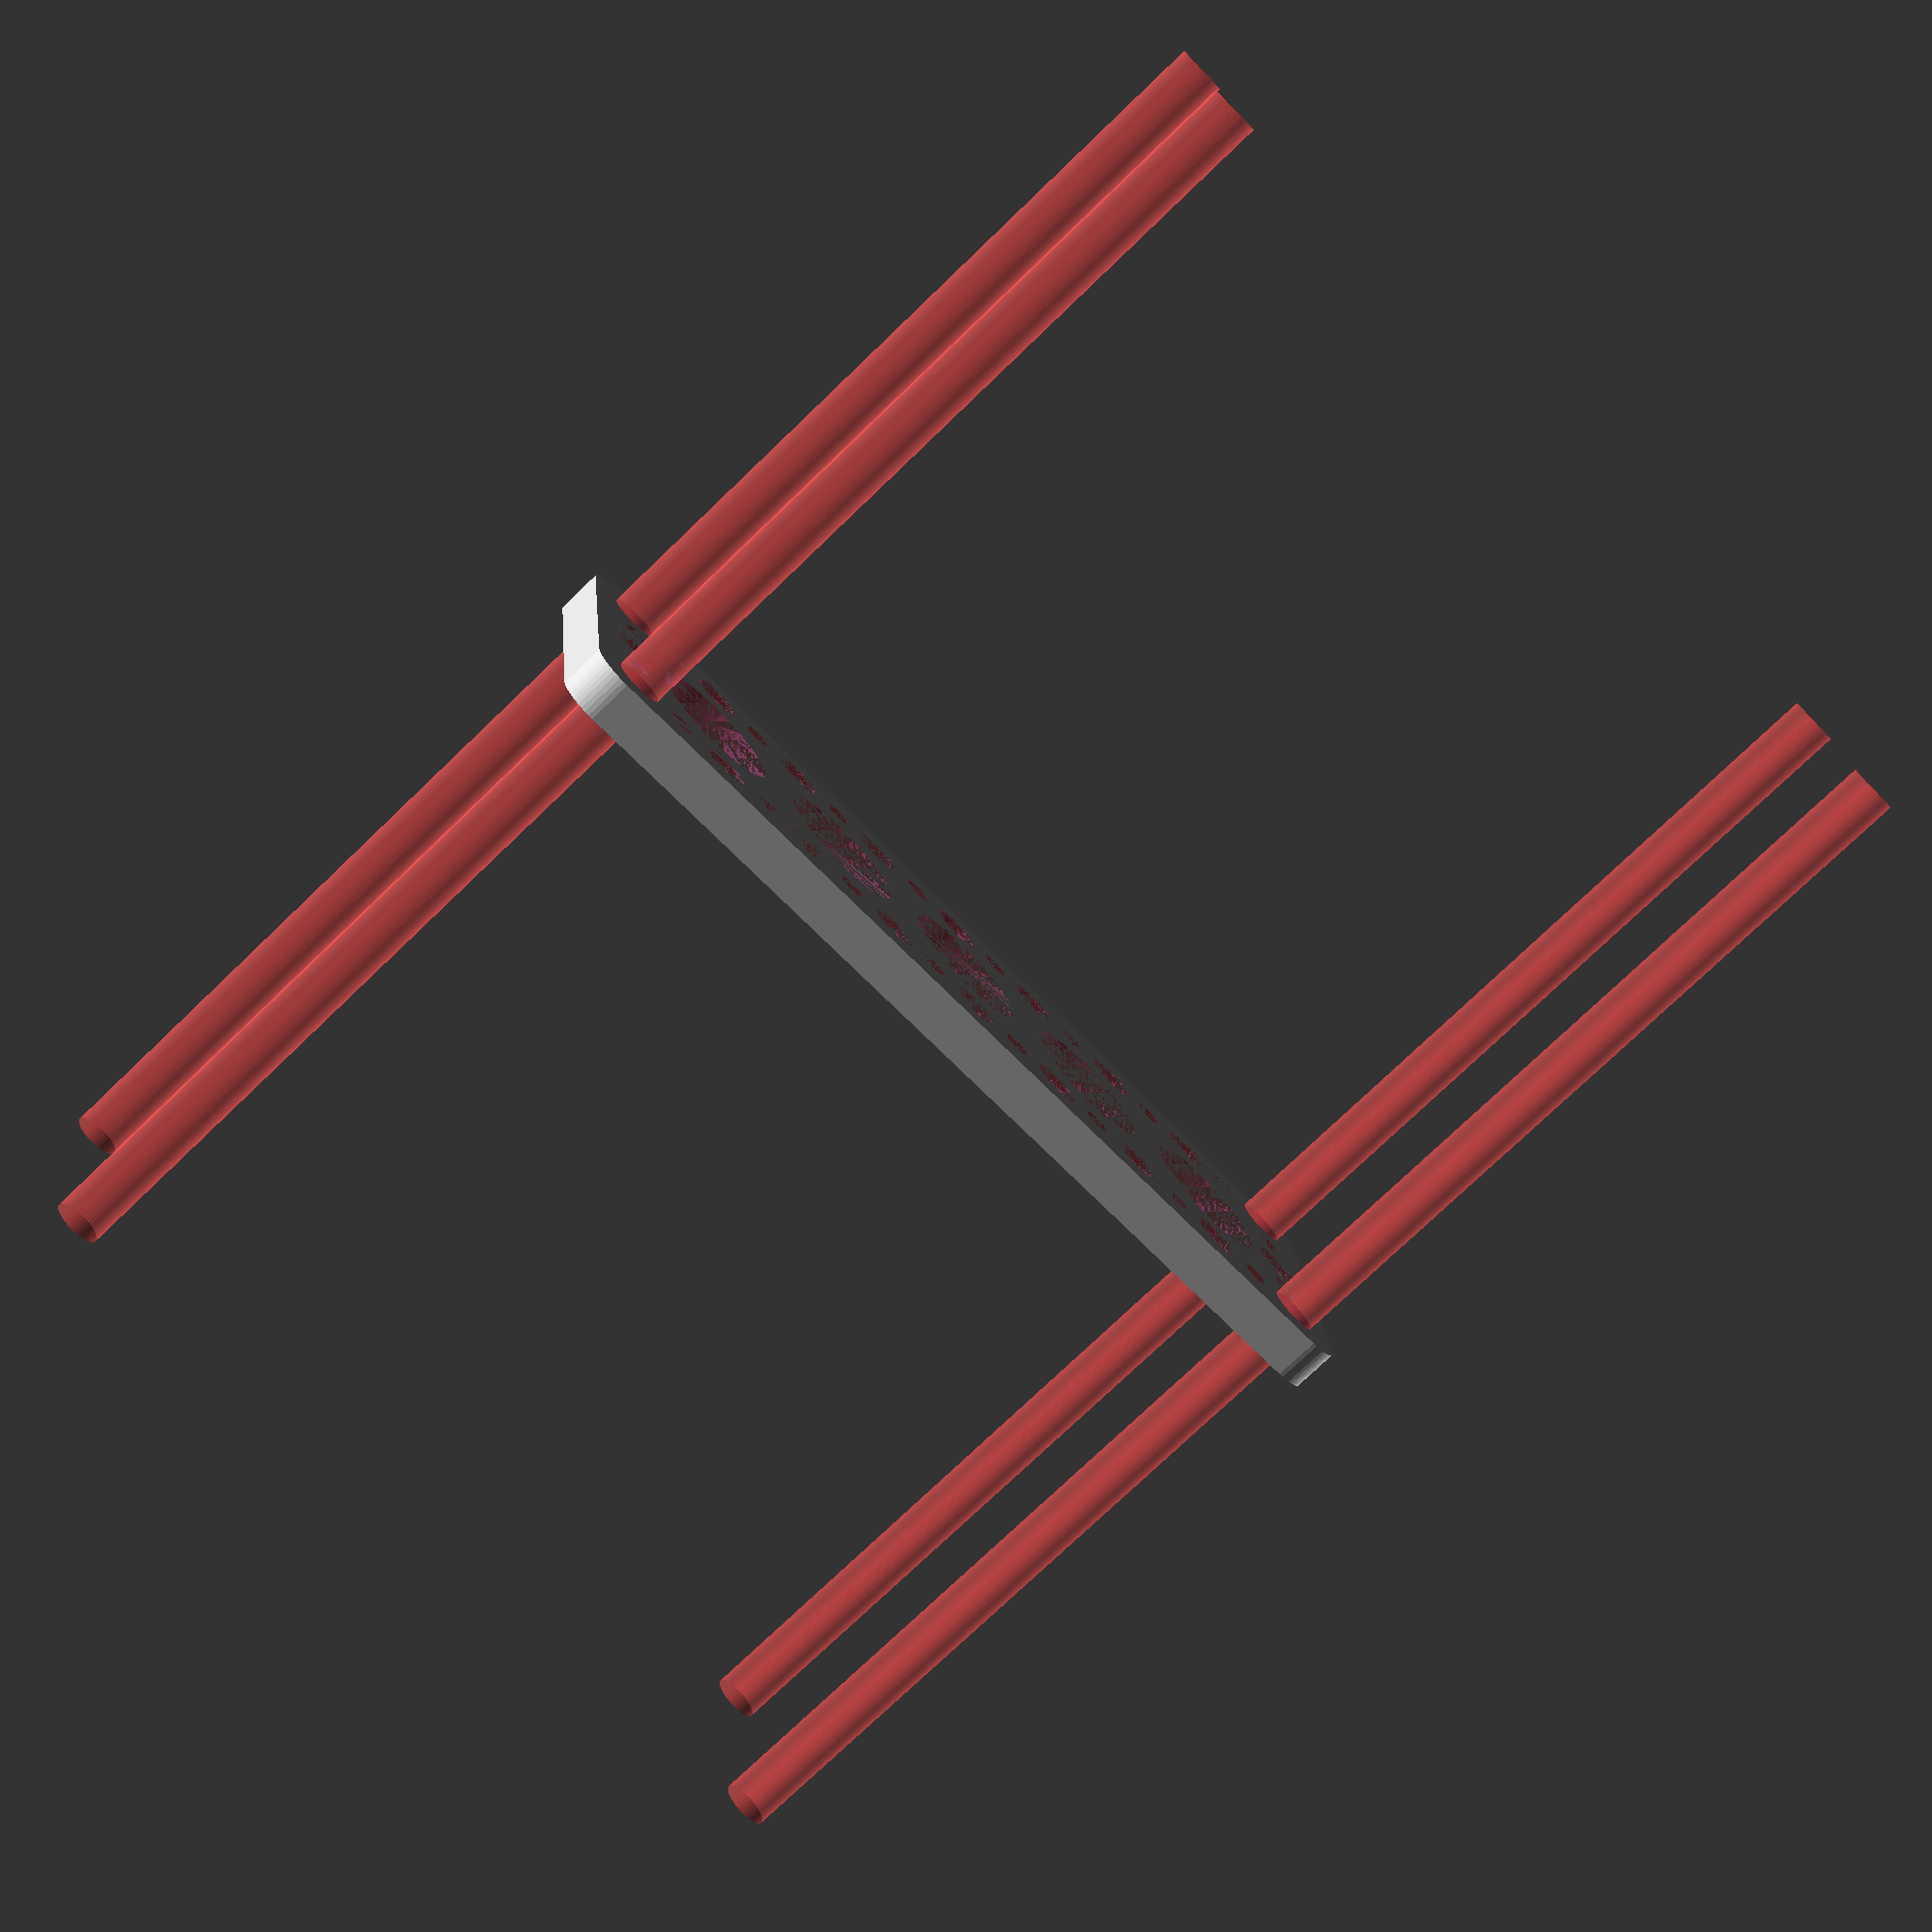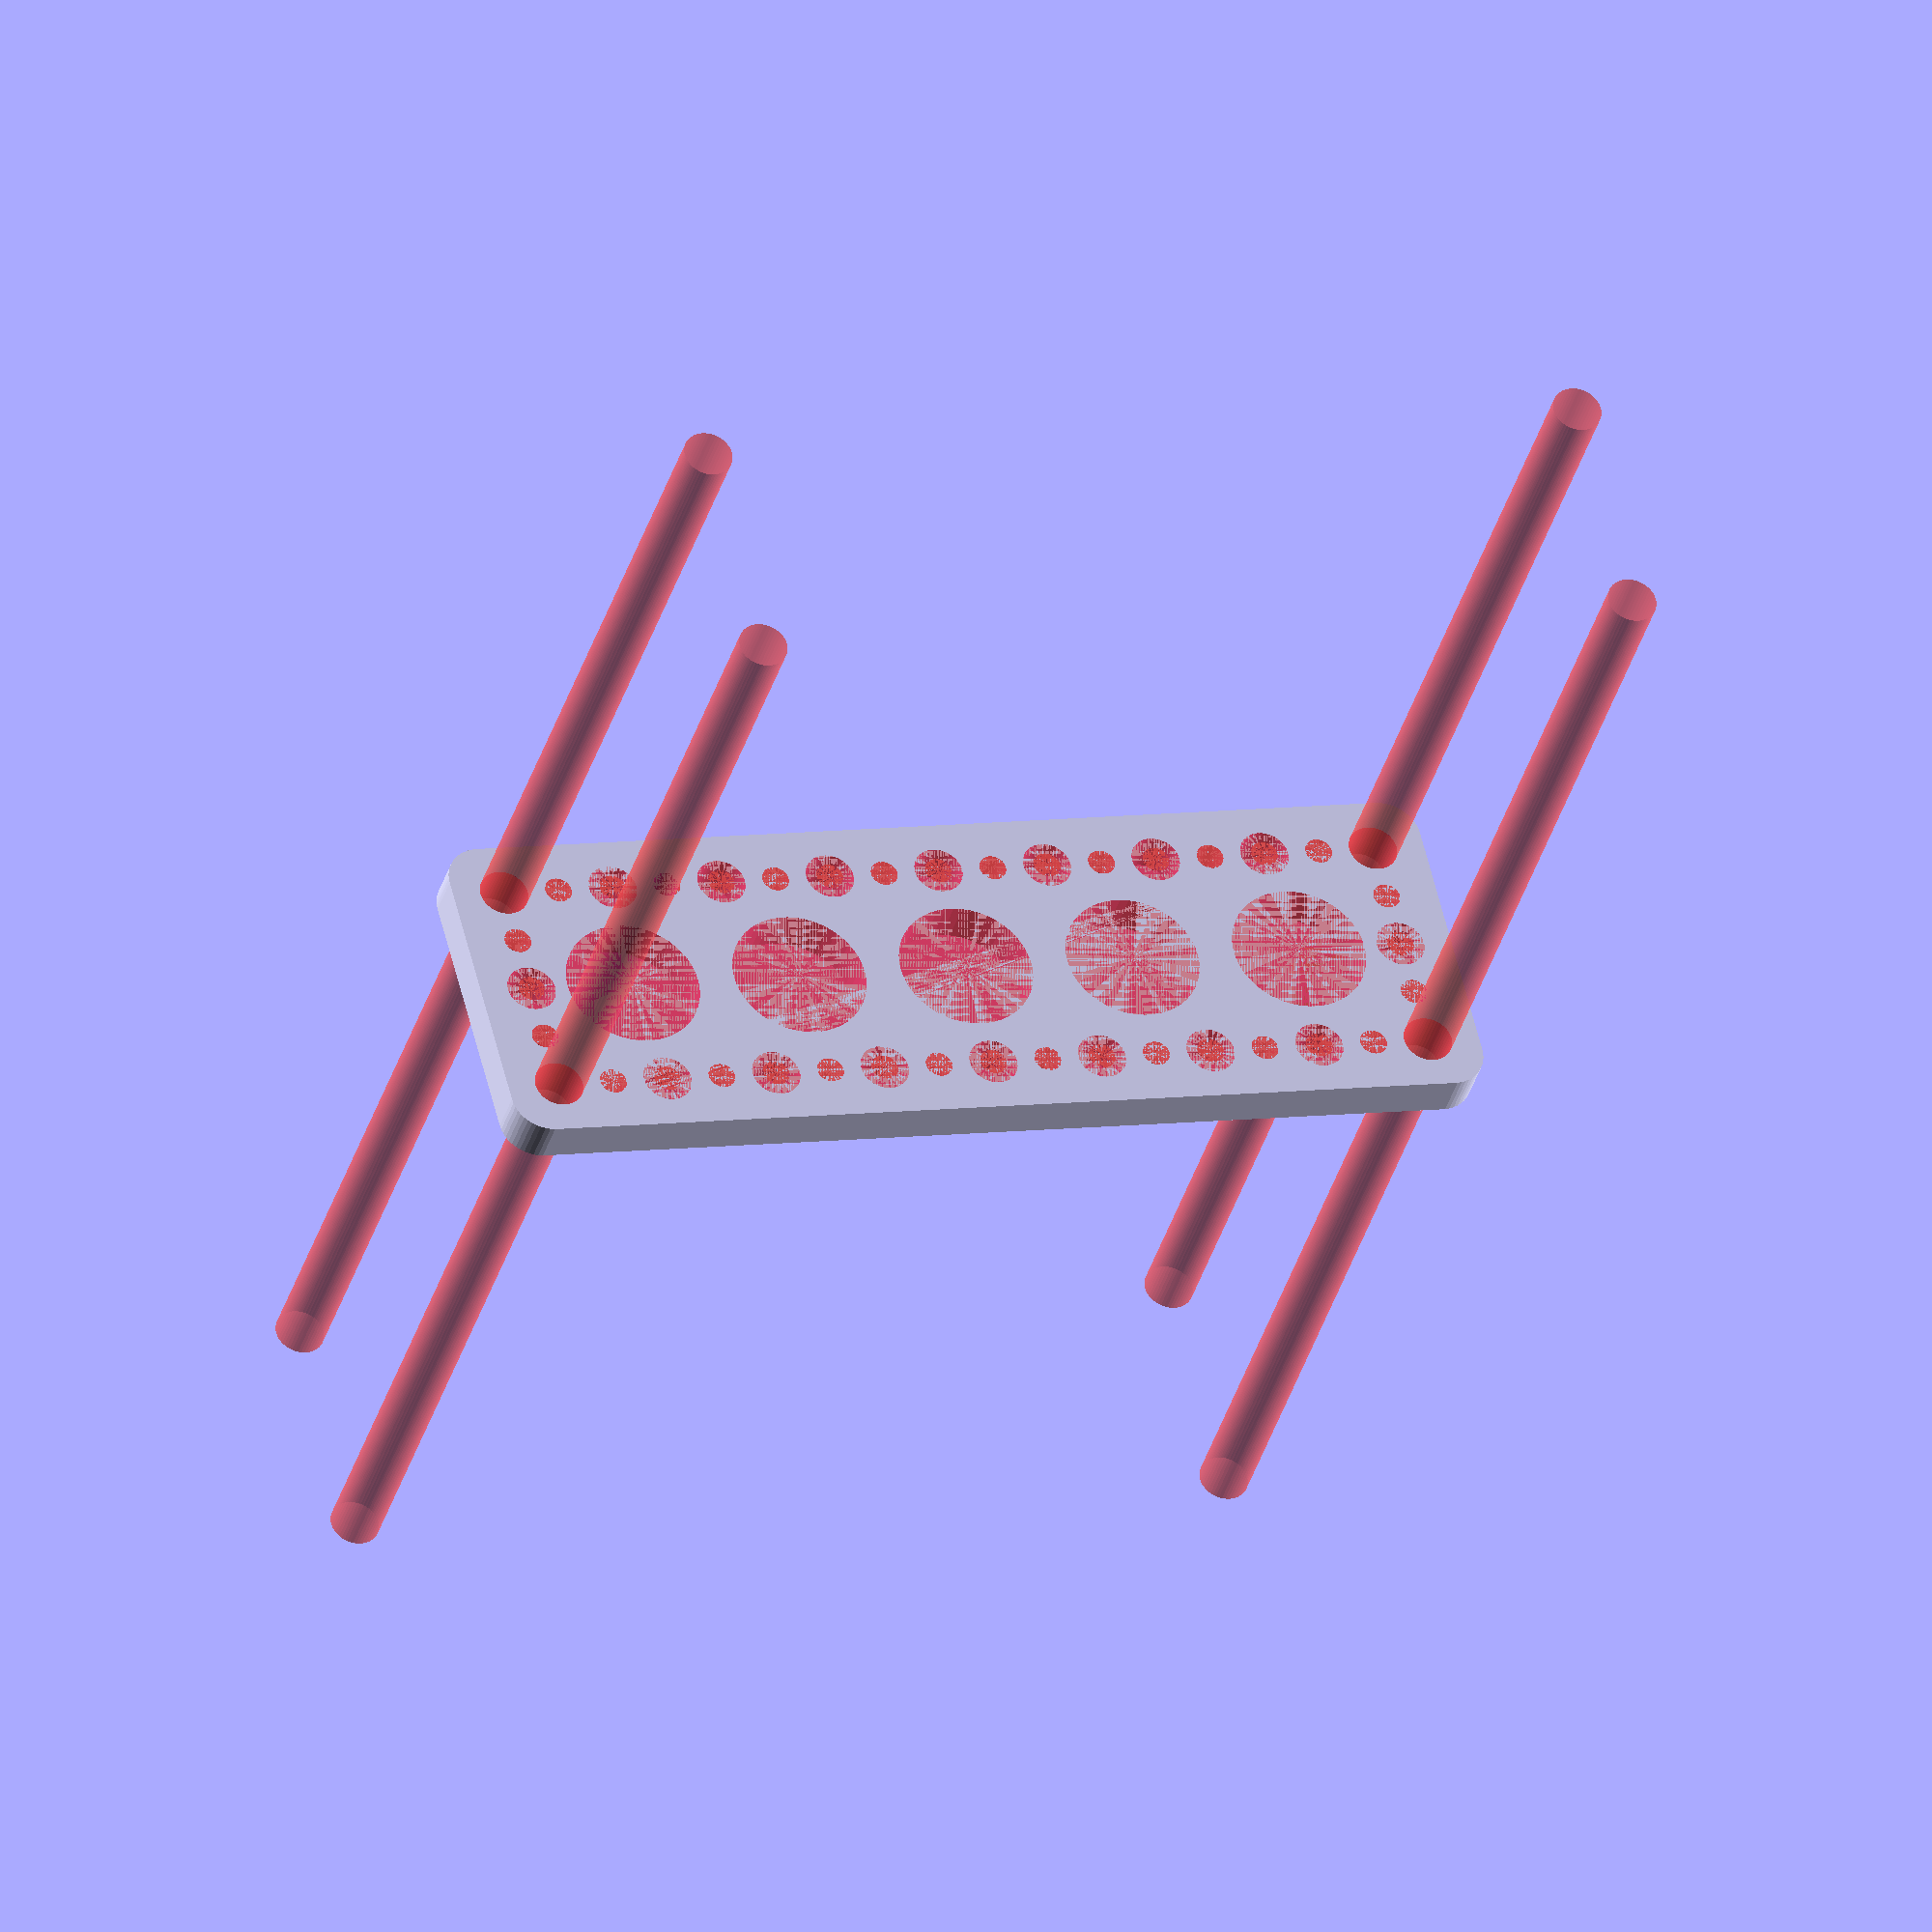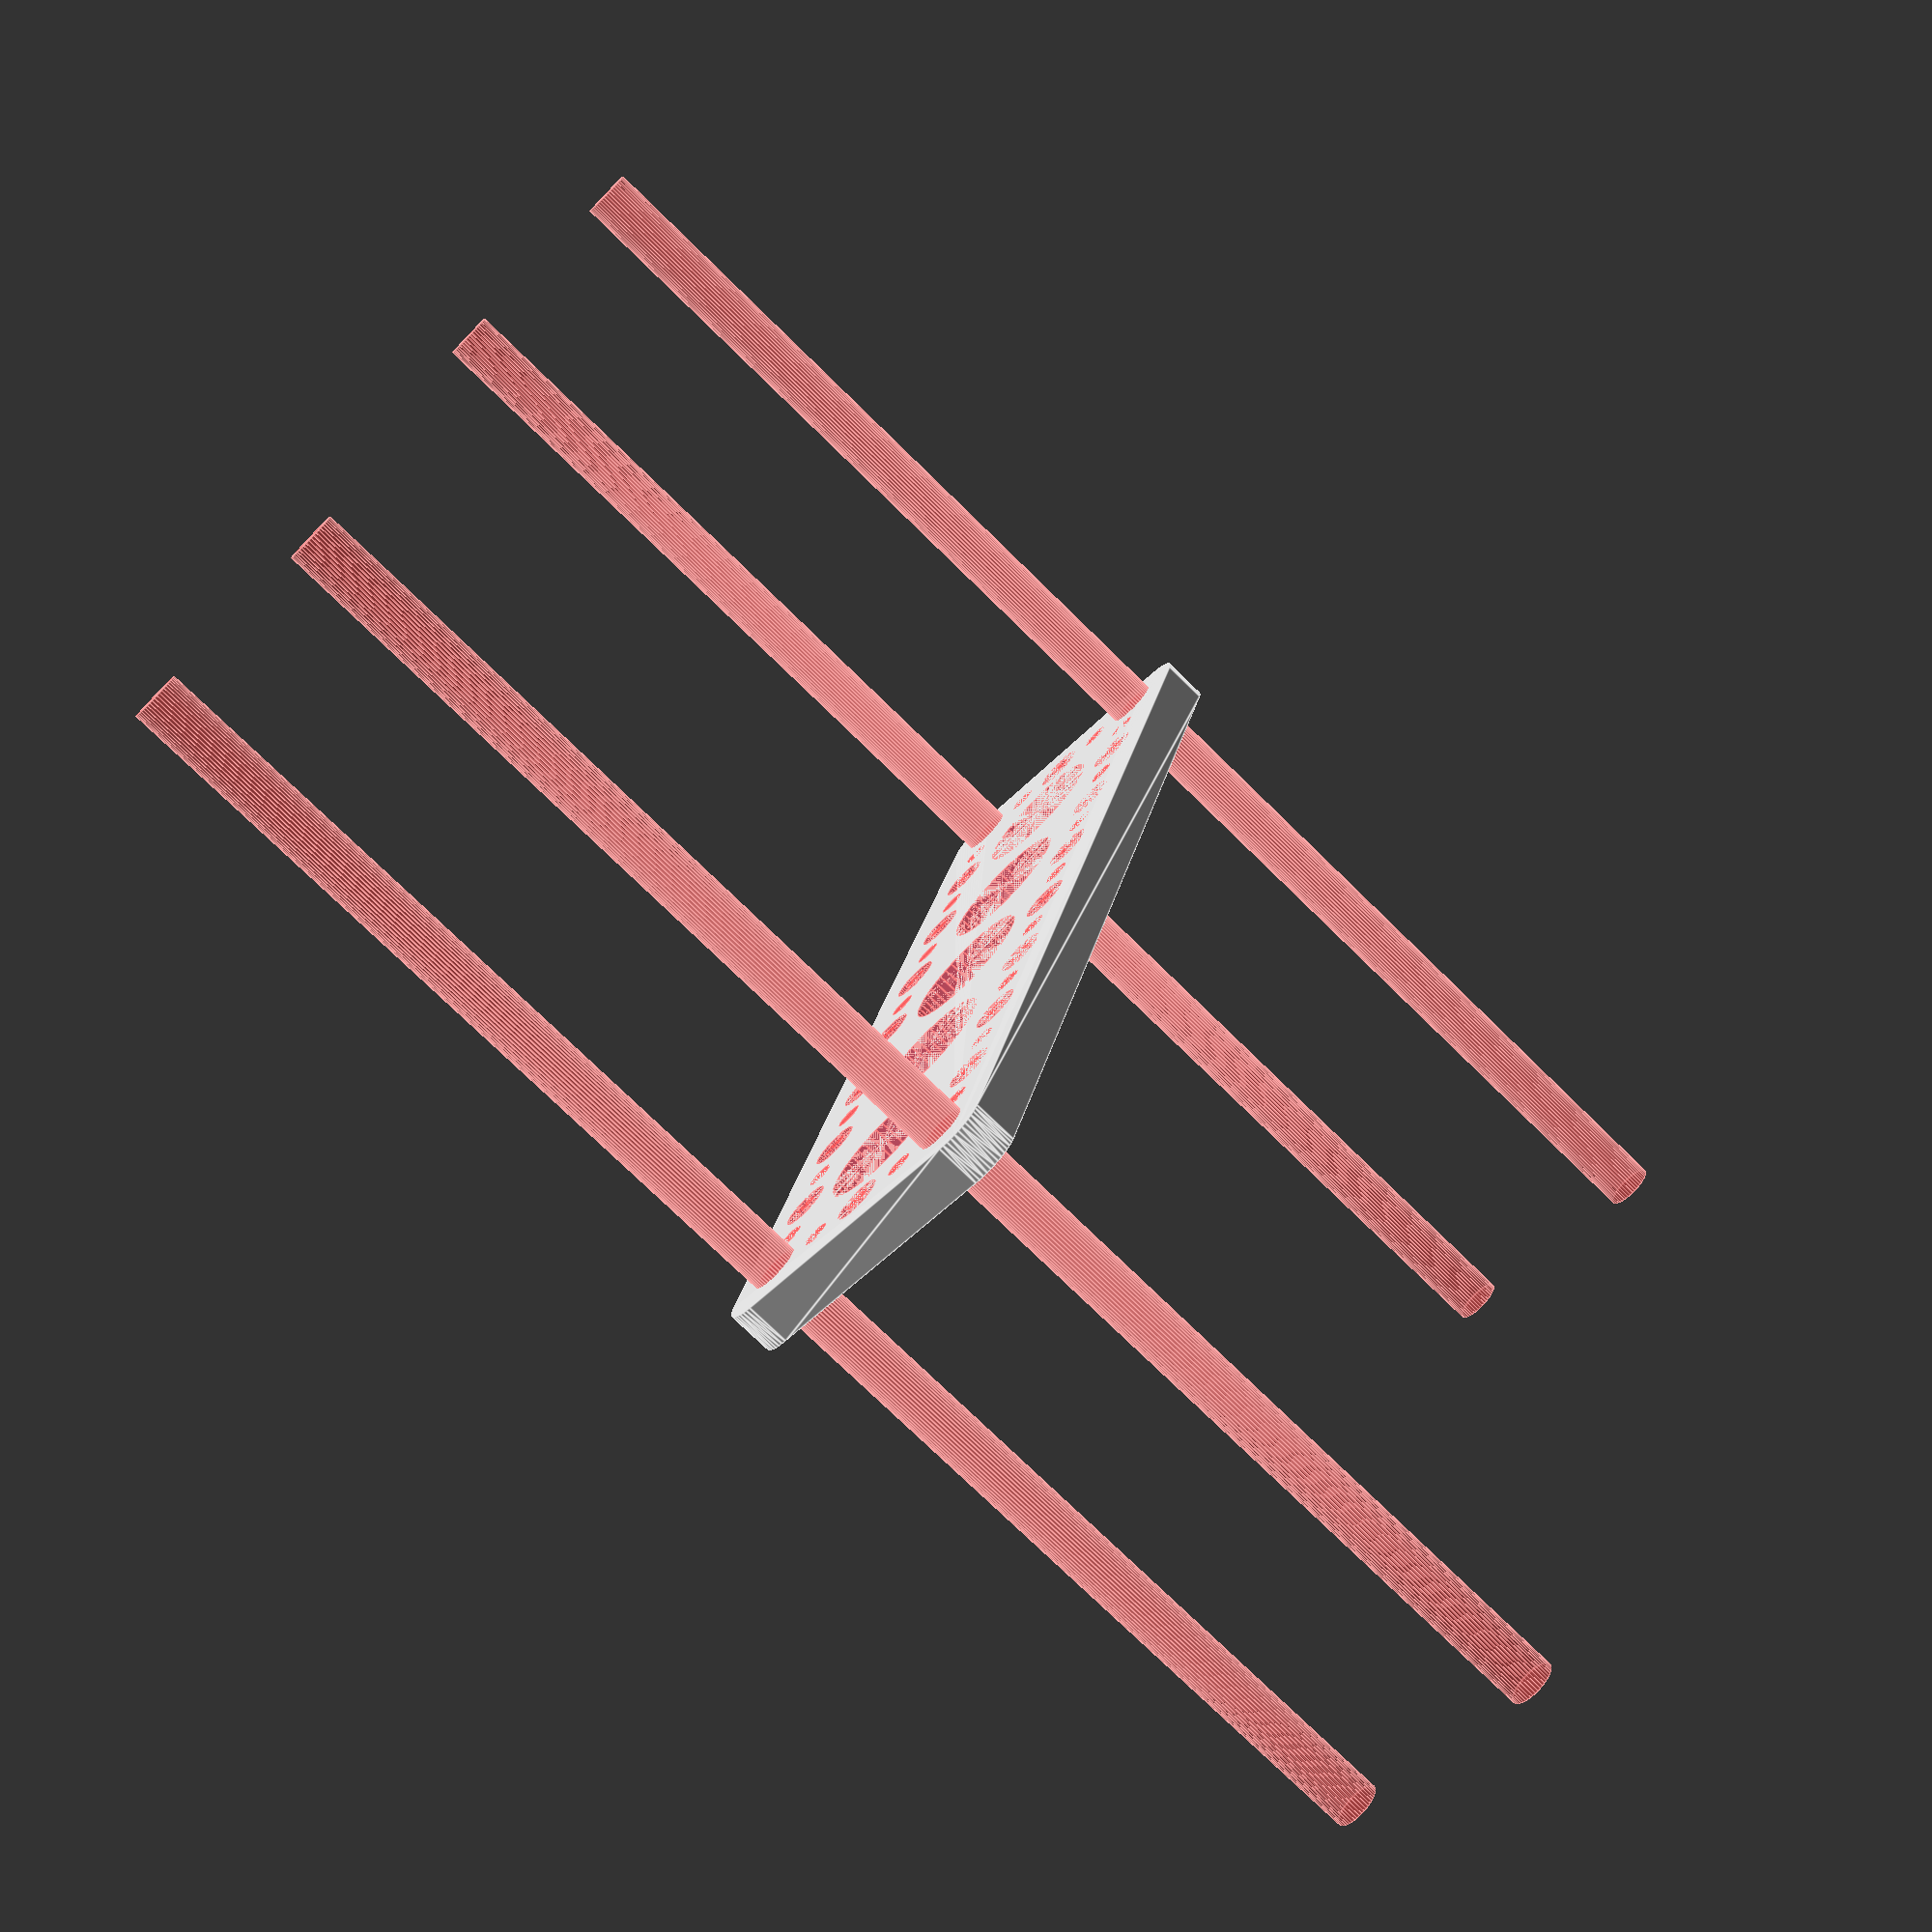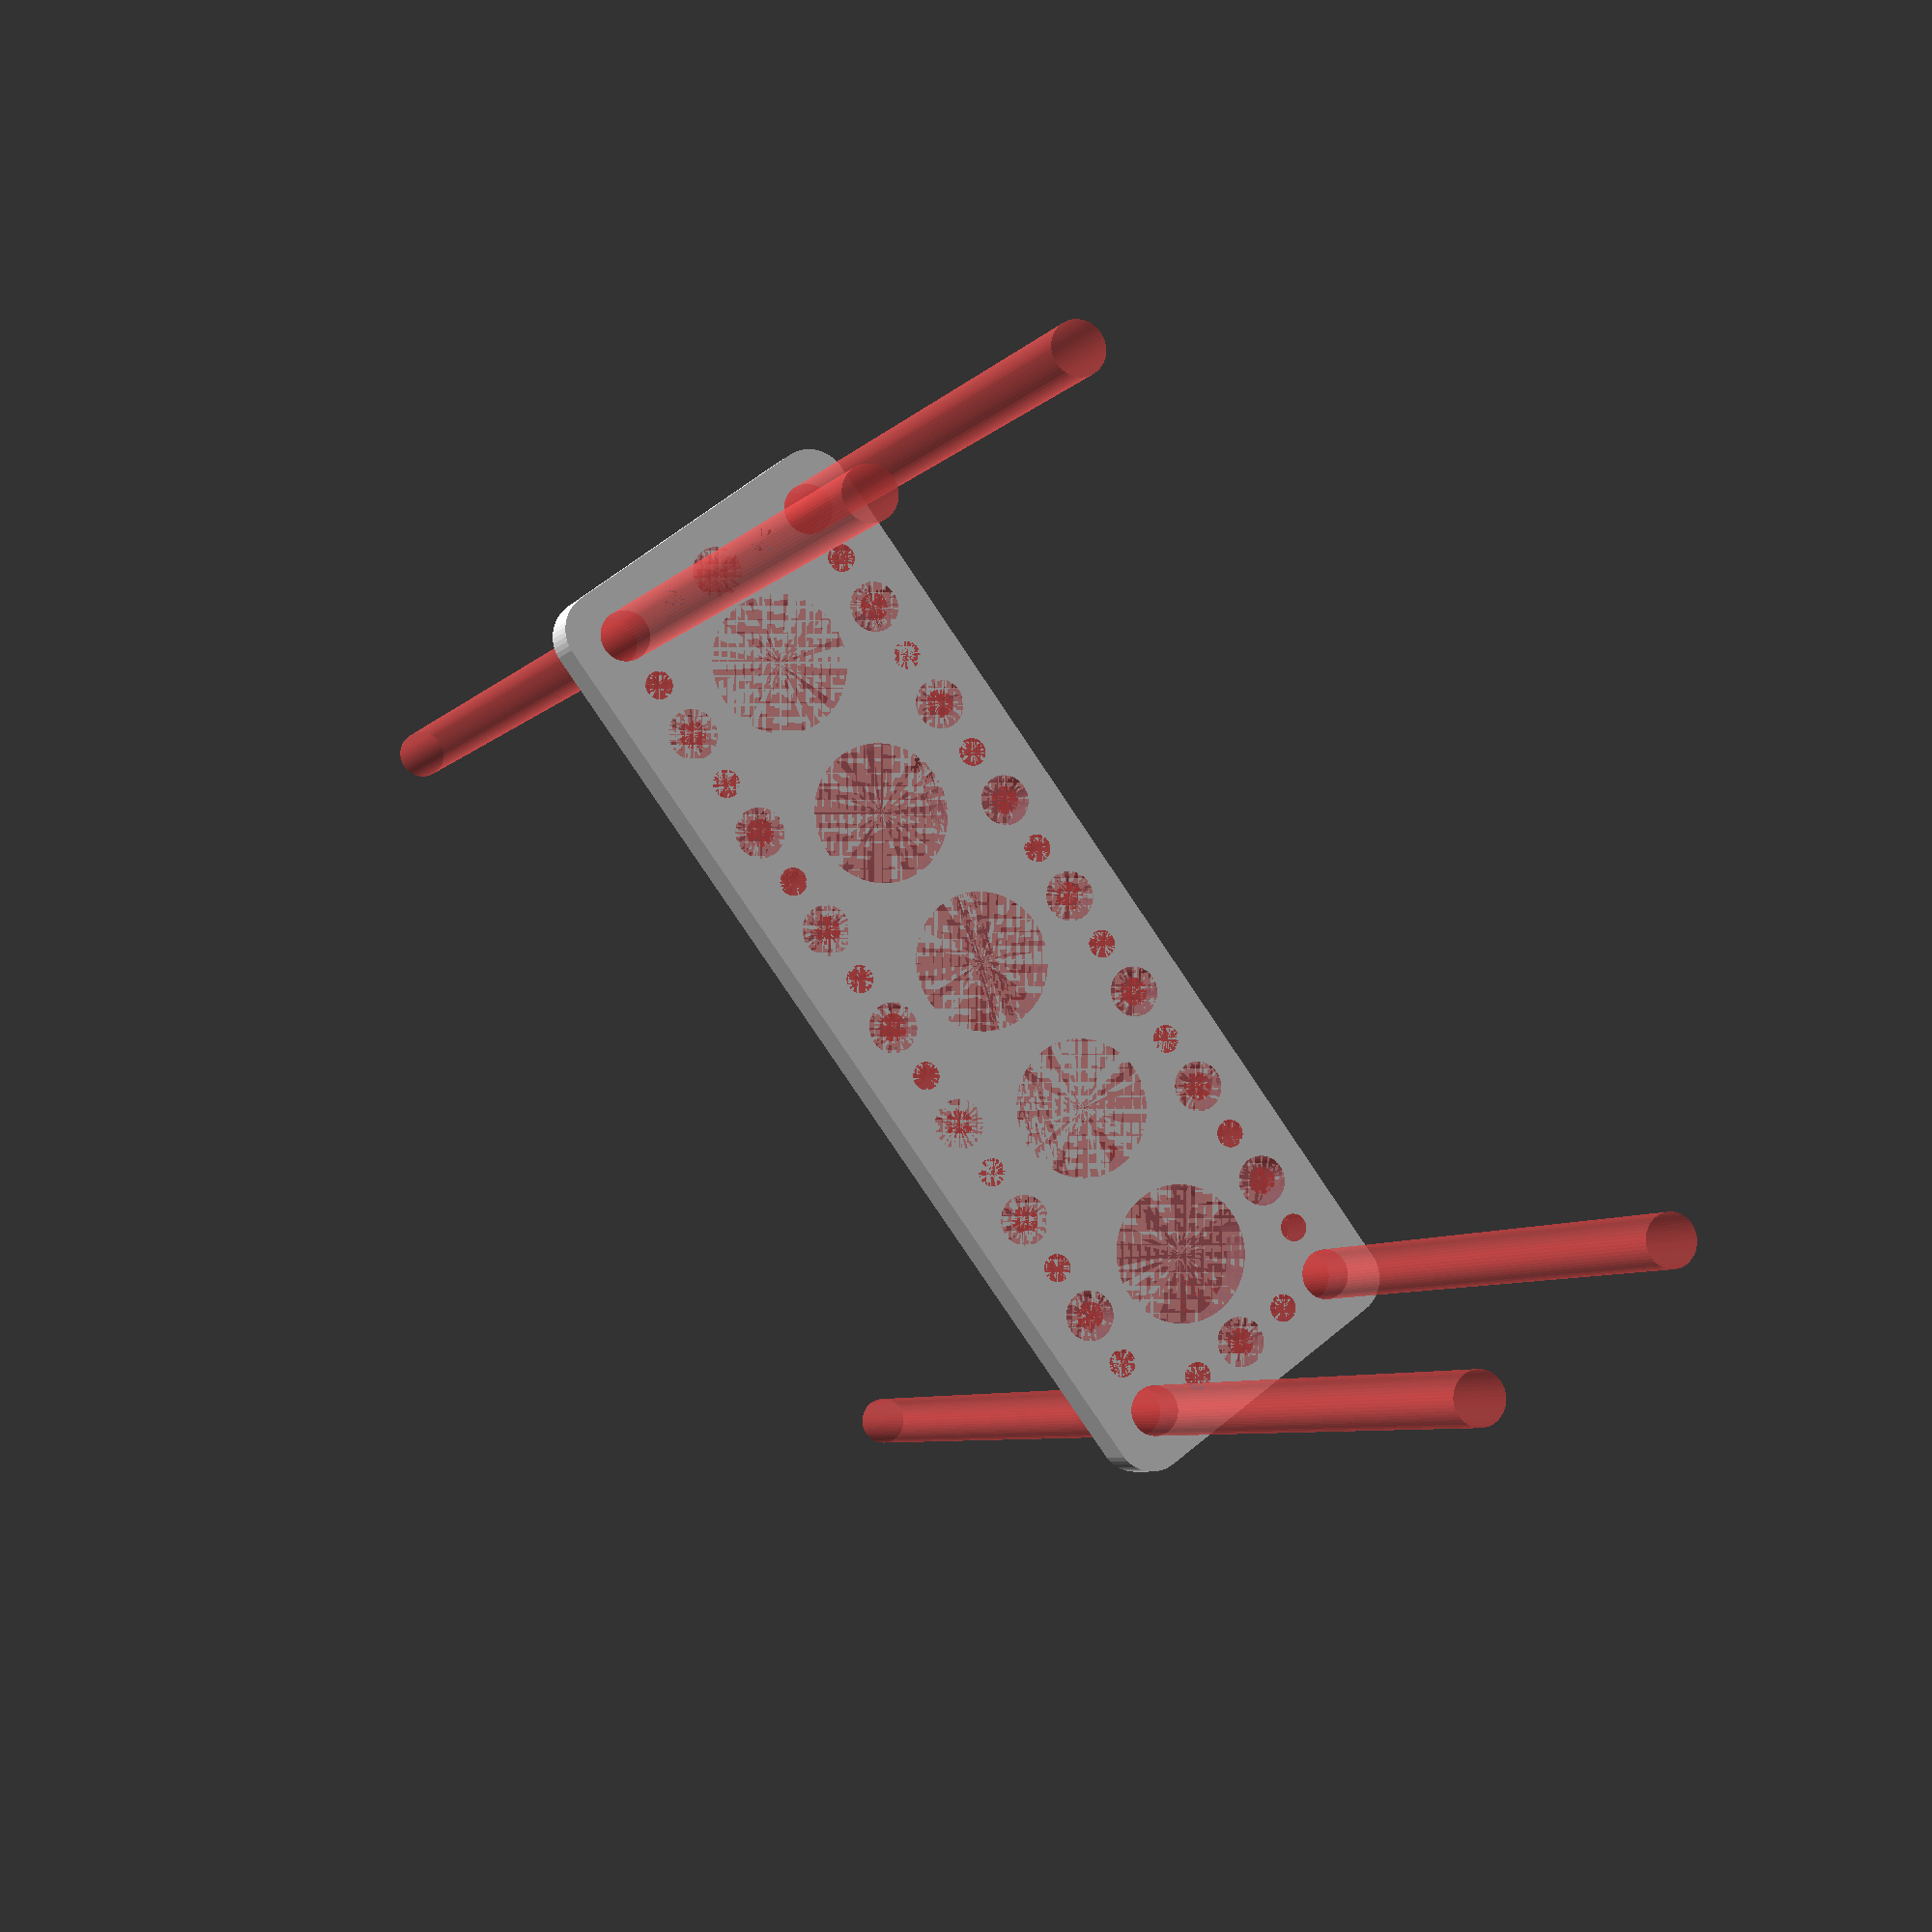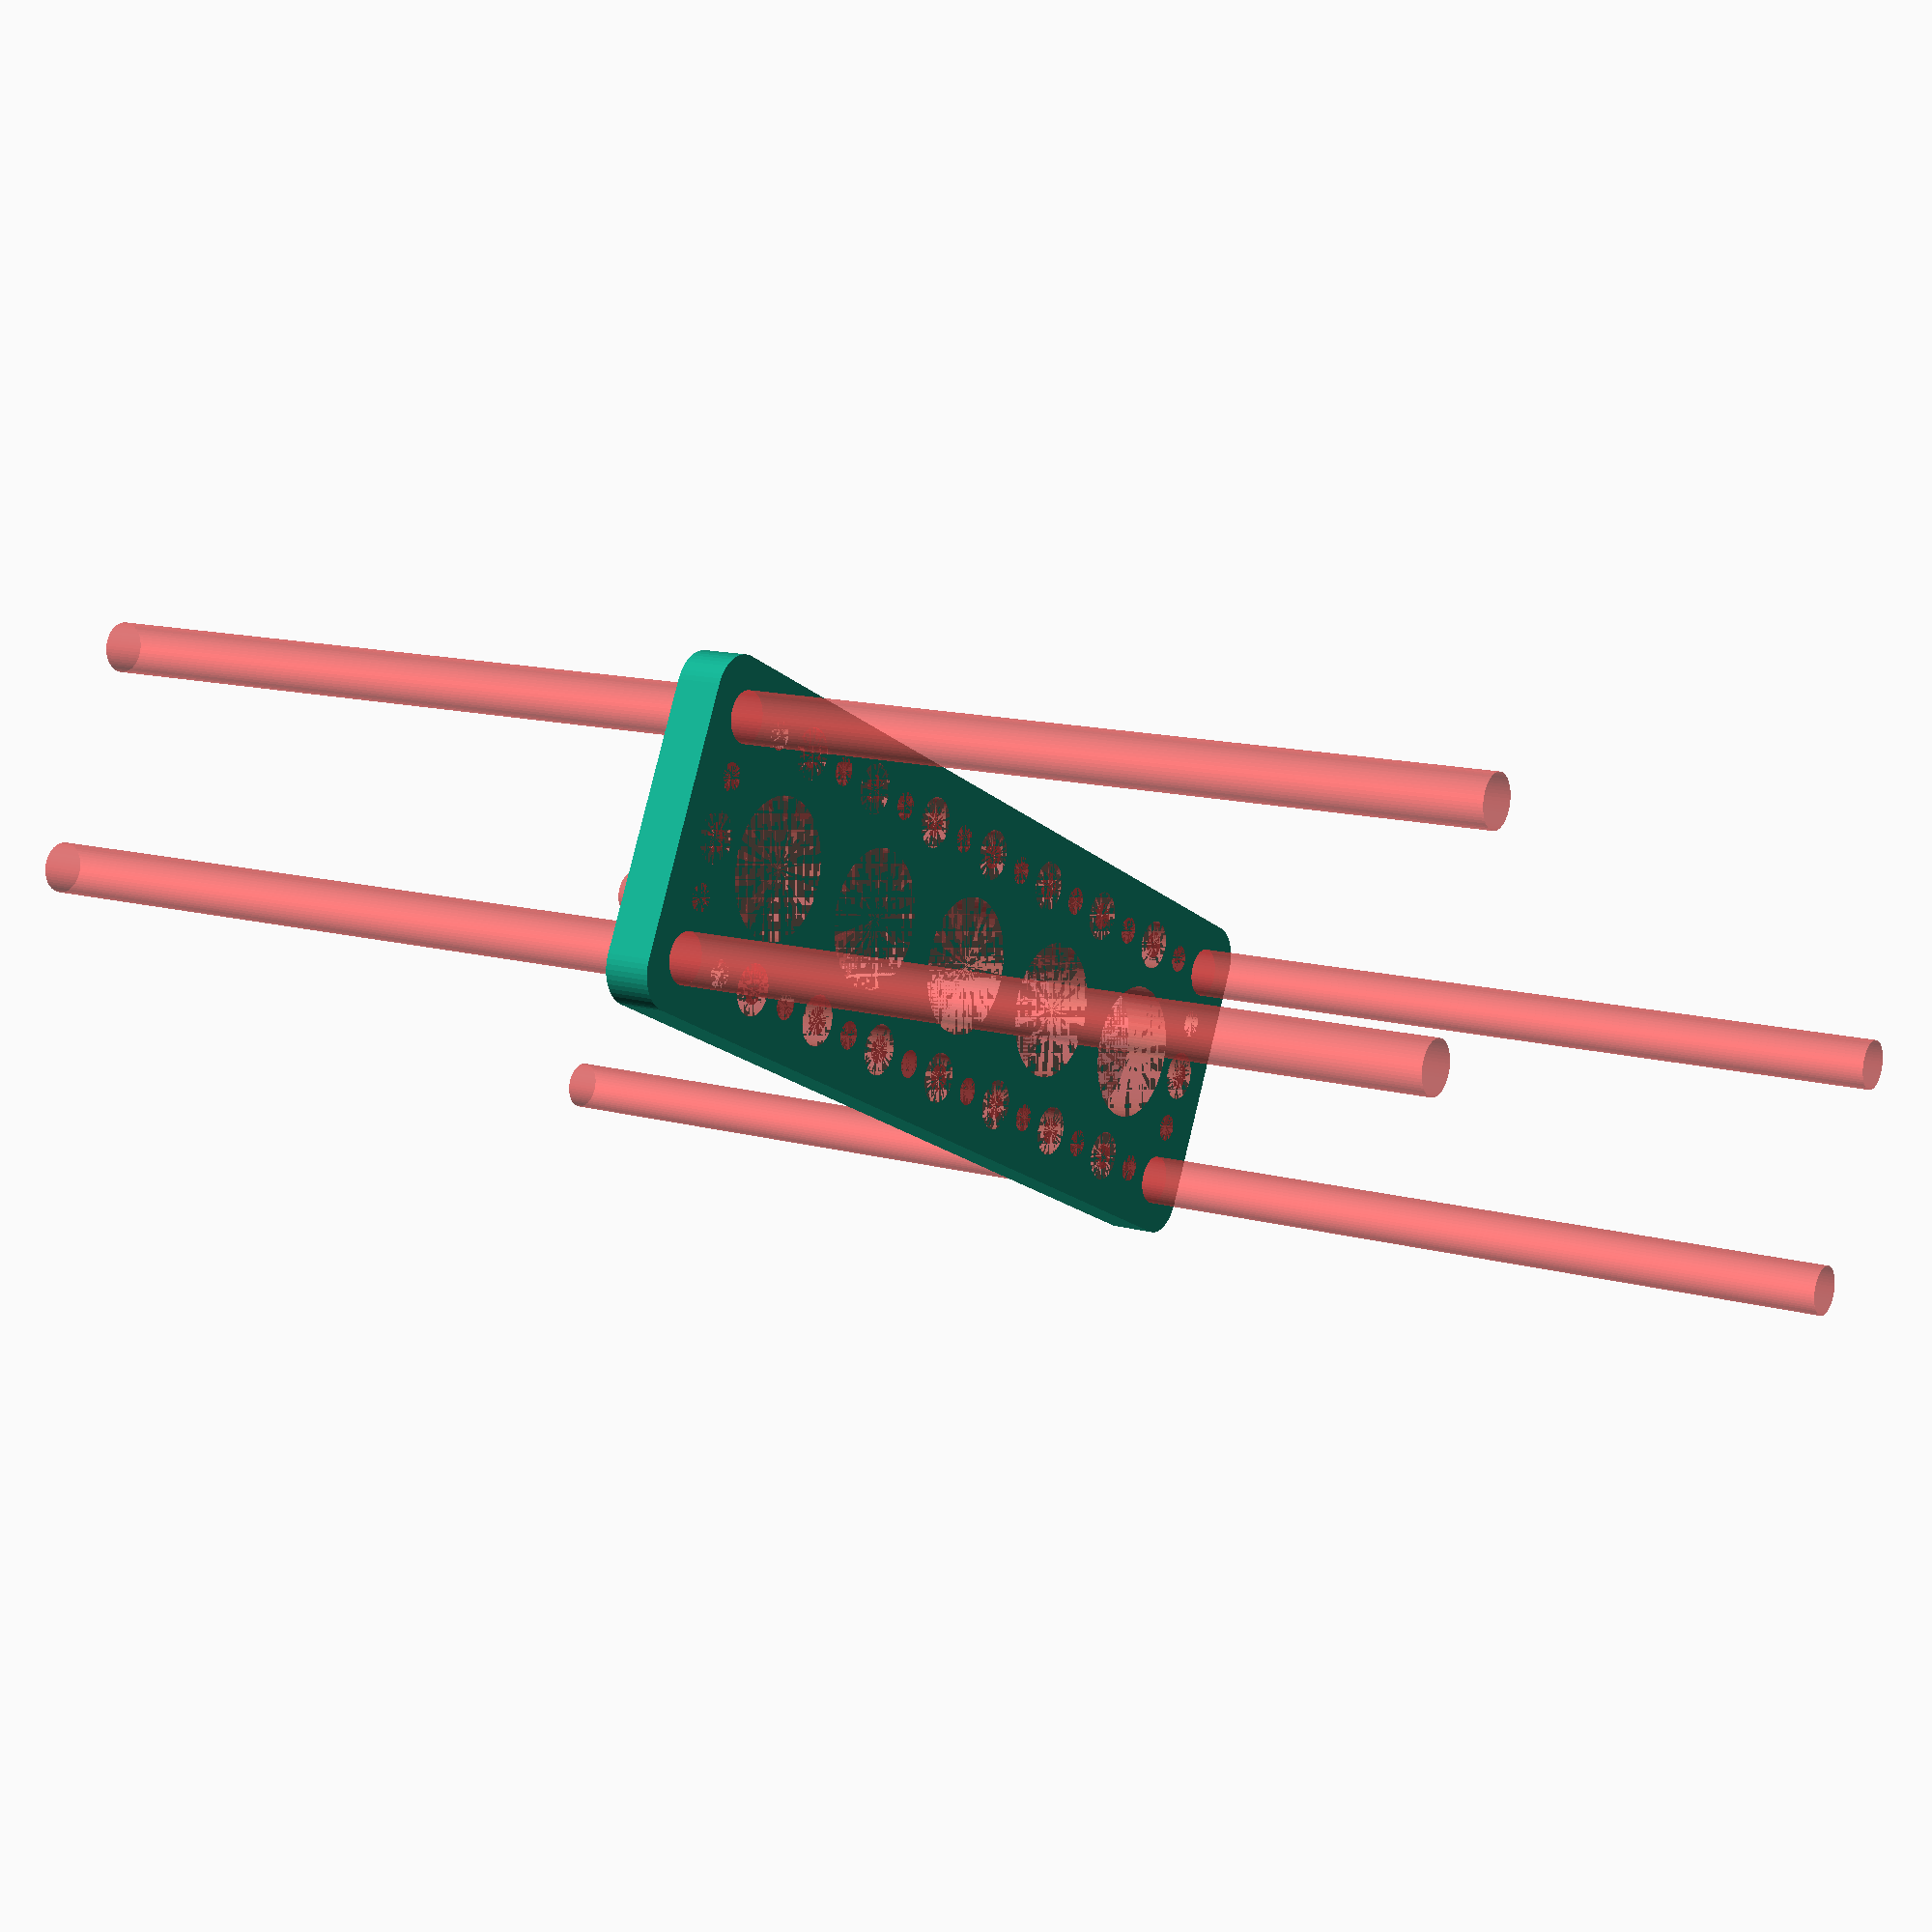
<openscad>
$fn = 50;


difference() {
	union() {
		hull() {
			translate(v = [-62.0000000000, 17.0000000000, 0]) {
				cylinder(h = 6, r = 5);
			}
			translate(v = [62.0000000000, 17.0000000000, 0]) {
				cylinder(h = 6, r = 5);
			}
			translate(v = [-62.0000000000, -17.0000000000, 0]) {
				cylinder(h = 6, r = 5);
			}
			translate(v = [62.0000000000, -17.0000000000, 0]) {
				cylinder(h = 6, r = 5);
			}
		}
	}
	union() {
		#translate(v = [-60.0000000000, -15.0000000000, 0]) {
			cylinder(h = 6, r = 3.2500000000);
		}
		#translate(v = [-60.0000000000, 0.0000000000, 0]) {
			cylinder(h = 6, r = 3.2500000000);
		}
		#translate(v = [-60.0000000000, 15.0000000000, 0]) {
			cylinder(h = 6, r = 3.2500000000);
		}
		#translate(v = [60.0000000000, -15.0000000000, 0]) {
			cylinder(h = 6, r = 3.2500000000);
		}
		#translate(v = [60.0000000000, 0.0000000000, 0]) {
			cylinder(h = 6, r = 3.2500000000);
		}
		#translate(v = [60.0000000000, 15.0000000000, 0]) {
			cylinder(h = 6, r = 3.2500000000);
		}
		#translate(v = [-60.0000000000, 15.0000000000, 0]) {
			cylinder(h = 6, r = 3.2500000000);
		}
		#translate(v = [-45.0000000000, 15.0000000000, 0]) {
			cylinder(h = 6, r = 3.2500000000);
		}
		#translate(v = [-30.0000000000, 15.0000000000, 0]) {
			cylinder(h = 6, r = 3.2500000000);
		}
		#translate(v = [-15.0000000000, 15.0000000000, 0]) {
			cylinder(h = 6, r = 3.2500000000);
		}
		#translate(v = [0.0000000000, 15.0000000000, 0]) {
			cylinder(h = 6, r = 3.2500000000);
		}
		#translate(v = [15.0000000000, 15.0000000000, 0]) {
			cylinder(h = 6, r = 3.2500000000);
		}
		#translate(v = [30.0000000000, 15.0000000000, 0]) {
			cylinder(h = 6, r = 3.2500000000);
		}
		#translate(v = [45.0000000000, 15.0000000000, 0]) {
			cylinder(h = 6, r = 3.2500000000);
		}
		#translate(v = [60.0000000000, 15.0000000000, 0]) {
			cylinder(h = 6, r = 3.2500000000);
		}
		#translate(v = [-60.0000000000, -15.0000000000, 0]) {
			cylinder(h = 6, r = 3.2500000000);
		}
		#translate(v = [-45.0000000000, -15.0000000000, 0]) {
			cylinder(h = 6, r = 3.2500000000);
		}
		#translate(v = [-30.0000000000, -15.0000000000, 0]) {
			cylinder(h = 6, r = 3.2500000000);
		}
		#translate(v = [-15.0000000000, -15.0000000000, 0]) {
			cylinder(h = 6, r = 3.2500000000);
		}
		#translate(v = [0.0000000000, -15.0000000000, 0]) {
			cylinder(h = 6, r = 3.2500000000);
		}
		#translate(v = [15.0000000000, -15.0000000000, 0]) {
			cylinder(h = 6, r = 3.2500000000);
		}
		#translate(v = [30.0000000000, -15.0000000000, 0]) {
			cylinder(h = 6, r = 3.2500000000);
		}
		#translate(v = [45.0000000000, -15.0000000000, 0]) {
			cylinder(h = 6, r = 3.2500000000);
		}
		#translate(v = [60.0000000000, -15.0000000000, 0]) {
			cylinder(h = 6, r = 3.2500000000);
		}
		#translate(v = [-60.0000000000, -15.0000000000, -100.0000000000]) {
			cylinder(h = 200, r = 3.2500000000);
		}
		#translate(v = [-60.0000000000, 15.0000000000, -100.0000000000]) {
			cylinder(h = 200, r = 3.2500000000);
		}
		#translate(v = [60.0000000000, -15.0000000000, -100.0000000000]) {
			cylinder(h = 200, r = 3.2500000000);
		}
		#translate(v = [60.0000000000, 15.0000000000, -100.0000000000]) {
			cylinder(h = 200, r = 3.2500000000);
		}
		#translate(v = [-60.0000000000, -15.0000000000, 0]) {
			cylinder(h = 6, r = 1.8000000000);
		}
		#translate(v = [-60.0000000000, -7.5000000000, 0]) {
			cylinder(h = 6, r = 1.8000000000);
		}
		#translate(v = [-60.0000000000, 0.0000000000, 0]) {
			cylinder(h = 6, r = 1.8000000000);
		}
		#translate(v = [-60.0000000000, 7.5000000000, 0]) {
			cylinder(h = 6, r = 1.8000000000);
		}
		#translate(v = [-60.0000000000, 15.0000000000, 0]) {
			cylinder(h = 6, r = 1.8000000000);
		}
		#translate(v = [60.0000000000, -15.0000000000, 0]) {
			cylinder(h = 6, r = 1.8000000000);
		}
		#translate(v = [60.0000000000, -7.5000000000, 0]) {
			cylinder(h = 6, r = 1.8000000000);
		}
		#translate(v = [60.0000000000, 0.0000000000, 0]) {
			cylinder(h = 6, r = 1.8000000000);
		}
		#translate(v = [60.0000000000, 7.5000000000, 0]) {
			cylinder(h = 6, r = 1.8000000000);
		}
		#translate(v = [60.0000000000, 15.0000000000, 0]) {
			cylinder(h = 6, r = 1.8000000000);
		}
		#translate(v = [-60.0000000000, 15.0000000000, 0]) {
			cylinder(h = 6, r = 1.8000000000);
		}
		#translate(v = [-52.5000000000, 15.0000000000, 0]) {
			cylinder(h = 6, r = 1.8000000000);
		}
		#translate(v = [-45.0000000000, 15.0000000000, 0]) {
			cylinder(h = 6, r = 1.8000000000);
		}
		#translate(v = [-37.5000000000, 15.0000000000, 0]) {
			cylinder(h = 6, r = 1.8000000000);
		}
		#translate(v = [-30.0000000000, 15.0000000000, 0]) {
			cylinder(h = 6, r = 1.8000000000);
		}
		#translate(v = [-22.5000000000, 15.0000000000, 0]) {
			cylinder(h = 6, r = 1.8000000000);
		}
		#translate(v = [-15.0000000000, 15.0000000000, 0]) {
			cylinder(h = 6, r = 1.8000000000);
		}
		#translate(v = [-7.5000000000, 15.0000000000, 0]) {
			cylinder(h = 6, r = 1.8000000000);
		}
		#translate(v = [0.0000000000, 15.0000000000, 0]) {
			cylinder(h = 6, r = 1.8000000000);
		}
		#translate(v = [7.5000000000, 15.0000000000, 0]) {
			cylinder(h = 6, r = 1.8000000000);
		}
		#translate(v = [15.0000000000, 15.0000000000, 0]) {
			cylinder(h = 6, r = 1.8000000000);
		}
		#translate(v = [22.5000000000, 15.0000000000, 0]) {
			cylinder(h = 6, r = 1.8000000000);
		}
		#translate(v = [30.0000000000, 15.0000000000, 0]) {
			cylinder(h = 6, r = 1.8000000000);
		}
		#translate(v = [37.5000000000, 15.0000000000, 0]) {
			cylinder(h = 6, r = 1.8000000000);
		}
		#translate(v = [45.0000000000, 15.0000000000, 0]) {
			cylinder(h = 6, r = 1.8000000000);
		}
		#translate(v = [52.5000000000, 15.0000000000, 0]) {
			cylinder(h = 6, r = 1.8000000000);
		}
		#translate(v = [60.0000000000, 15.0000000000, 0]) {
			cylinder(h = 6, r = 1.8000000000);
		}
		#translate(v = [-60.0000000000, -15.0000000000, 0]) {
			cylinder(h = 6, r = 1.8000000000);
		}
		#translate(v = [-52.5000000000, -15.0000000000, 0]) {
			cylinder(h = 6, r = 1.8000000000);
		}
		#translate(v = [-45.0000000000, -15.0000000000, 0]) {
			cylinder(h = 6, r = 1.8000000000);
		}
		#translate(v = [-37.5000000000, -15.0000000000, 0]) {
			cylinder(h = 6, r = 1.8000000000);
		}
		#translate(v = [-30.0000000000, -15.0000000000, 0]) {
			cylinder(h = 6, r = 1.8000000000);
		}
		#translate(v = [-22.5000000000, -15.0000000000, 0]) {
			cylinder(h = 6, r = 1.8000000000);
		}
		#translate(v = [-15.0000000000, -15.0000000000, 0]) {
			cylinder(h = 6, r = 1.8000000000);
		}
		#translate(v = [-7.5000000000, -15.0000000000, 0]) {
			cylinder(h = 6, r = 1.8000000000);
		}
		#translate(v = [0.0000000000, -15.0000000000, 0]) {
			cylinder(h = 6, r = 1.8000000000);
		}
		#translate(v = [7.5000000000, -15.0000000000, 0]) {
			cylinder(h = 6, r = 1.8000000000);
		}
		#translate(v = [15.0000000000, -15.0000000000, 0]) {
			cylinder(h = 6, r = 1.8000000000);
		}
		#translate(v = [22.5000000000, -15.0000000000, 0]) {
			cylinder(h = 6, r = 1.8000000000);
		}
		#translate(v = [30.0000000000, -15.0000000000, 0]) {
			cylinder(h = 6, r = 1.8000000000);
		}
		#translate(v = [37.5000000000, -15.0000000000, 0]) {
			cylinder(h = 6, r = 1.8000000000);
		}
		#translate(v = [45.0000000000, -15.0000000000, 0]) {
			cylinder(h = 6, r = 1.8000000000);
		}
		#translate(v = [52.5000000000, -15.0000000000, 0]) {
			cylinder(h = 6, r = 1.8000000000);
		}
		#translate(v = [60.0000000000, -15.0000000000, 0]) {
			cylinder(h = 6, r = 1.8000000000);
		}
		#translate(v = [-60.0000000000, -15.0000000000, 0]) {
			cylinder(h = 6, r = 1.8000000000);
		}
		#translate(v = [-60.0000000000, -7.5000000000, 0]) {
			cylinder(h = 6, r = 1.8000000000);
		}
		#translate(v = [-60.0000000000, 0.0000000000, 0]) {
			cylinder(h = 6, r = 1.8000000000);
		}
		#translate(v = [-60.0000000000, 7.5000000000, 0]) {
			cylinder(h = 6, r = 1.8000000000);
		}
		#translate(v = [-60.0000000000, 15.0000000000, 0]) {
			cylinder(h = 6, r = 1.8000000000);
		}
		#translate(v = [60.0000000000, -15.0000000000, 0]) {
			cylinder(h = 6, r = 1.8000000000);
		}
		#translate(v = [60.0000000000, -7.5000000000, 0]) {
			cylinder(h = 6, r = 1.8000000000);
		}
		#translate(v = [60.0000000000, 0.0000000000, 0]) {
			cylinder(h = 6, r = 1.8000000000);
		}
		#translate(v = [60.0000000000, 7.5000000000, 0]) {
			cylinder(h = 6, r = 1.8000000000);
		}
		#translate(v = [60.0000000000, 15.0000000000, 0]) {
			cylinder(h = 6, r = 1.8000000000);
		}
		#translate(v = [-60.0000000000, 15.0000000000, 0]) {
			cylinder(h = 6, r = 1.8000000000);
		}
		#translate(v = [-52.5000000000, 15.0000000000, 0]) {
			cylinder(h = 6, r = 1.8000000000);
		}
		#translate(v = [-45.0000000000, 15.0000000000, 0]) {
			cylinder(h = 6, r = 1.8000000000);
		}
		#translate(v = [-37.5000000000, 15.0000000000, 0]) {
			cylinder(h = 6, r = 1.8000000000);
		}
		#translate(v = [-30.0000000000, 15.0000000000, 0]) {
			cylinder(h = 6, r = 1.8000000000);
		}
		#translate(v = [-22.5000000000, 15.0000000000, 0]) {
			cylinder(h = 6, r = 1.8000000000);
		}
		#translate(v = [-15.0000000000, 15.0000000000, 0]) {
			cylinder(h = 6, r = 1.8000000000);
		}
		#translate(v = [-7.5000000000, 15.0000000000, 0]) {
			cylinder(h = 6, r = 1.8000000000);
		}
		#translate(v = [0.0000000000, 15.0000000000, 0]) {
			cylinder(h = 6, r = 1.8000000000);
		}
		#translate(v = [7.5000000000, 15.0000000000, 0]) {
			cylinder(h = 6, r = 1.8000000000);
		}
		#translate(v = [15.0000000000, 15.0000000000, 0]) {
			cylinder(h = 6, r = 1.8000000000);
		}
		#translate(v = [22.5000000000, 15.0000000000, 0]) {
			cylinder(h = 6, r = 1.8000000000);
		}
		#translate(v = [30.0000000000, 15.0000000000, 0]) {
			cylinder(h = 6, r = 1.8000000000);
		}
		#translate(v = [37.5000000000, 15.0000000000, 0]) {
			cylinder(h = 6, r = 1.8000000000);
		}
		#translate(v = [45.0000000000, 15.0000000000, 0]) {
			cylinder(h = 6, r = 1.8000000000);
		}
		#translate(v = [52.5000000000, 15.0000000000, 0]) {
			cylinder(h = 6, r = 1.8000000000);
		}
		#translate(v = [60.0000000000, 15.0000000000, 0]) {
			cylinder(h = 6, r = 1.8000000000);
		}
		#translate(v = [-60.0000000000, -15.0000000000, 0]) {
			cylinder(h = 6, r = 1.8000000000);
		}
		#translate(v = [-52.5000000000, -15.0000000000, 0]) {
			cylinder(h = 6, r = 1.8000000000);
		}
		#translate(v = [-45.0000000000, -15.0000000000, 0]) {
			cylinder(h = 6, r = 1.8000000000);
		}
		#translate(v = [-37.5000000000, -15.0000000000, 0]) {
			cylinder(h = 6, r = 1.8000000000);
		}
		#translate(v = [-30.0000000000, -15.0000000000, 0]) {
			cylinder(h = 6, r = 1.8000000000);
		}
		#translate(v = [-22.5000000000, -15.0000000000, 0]) {
			cylinder(h = 6, r = 1.8000000000);
		}
		#translate(v = [-15.0000000000, -15.0000000000, 0]) {
			cylinder(h = 6, r = 1.8000000000);
		}
		#translate(v = [-7.5000000000, -15.0000000000, 0]) {
			cylinder(h = 6, r = 1.8000000000);
		}
		#translate(v = [0.0000000000, -15.0000000000, 0]) {
			cylinder(h = 6, r = 1.8000000000);
		}
		#translate(v = [7.5000000000, -15.0000000000, 0]) {
			cylinder(h = 6, r = 1.8000000000);
		}
		#translate(v = [15.0000000000, -15.0000000000, 0]) {
			cylinder(h = 6, r = 1.8000000000);
		}
		#translate(v = [22.5000000000, -15.0000000000, 0]) {
			cylinder(h = 6, r = 1.8000000000);
		}
		#translate(v = [30.0000000000, -15.0000000000, 0]) {
			cylinder(h = 6, r = 1.8000000000);
		}
		#translate(v = [37.5000000000, -15.0000000000, 0]) {
			cylinder(h = 6, r = 1.8000000000);
		}
		#translate(v = [45.0000000000, -15.0000000000, 0]) {
			cylinder(h = 6, r = 1.8000000000);
		}
		#translate(v = [52.5000000000, -15.0000000000, 0]) {
			cylinder(h = 6, r = 1.8000000000);
		}
		#translate(v = [60.0000000000, -15.0000000000, 0]) {
			cylinder(h = 6, r = 1.8000000000);
		}
		#translate(v = [-60.0000000000, -15.0000000000, 0]) {
			cylinder(h = 6, r = 1.8000000000);
		}
		#translate(v = [-60.0000000000, -7.5000000000, 0]) {
			cylinder(h = 6, r = 1.8000000000);
		}
		#translate(v = [-60.0000000000, 0.0000000000, 0]) {
			cylinder(h = 6, r = 1.8000000000);
		}
		#translate(v = [-60.0000000000, 7.5000000000, 0]) {
			cylinder(h = 6, r = 1.8000000000);
		}
		#translate(v = [-60.0000000000, 15.0000000000, 0]) {
			cylinder(h = 6, r = 1.8000000000);
		}
		#translate(v = [60.0000000000, -15.0000000000, 0]) {
			cylinder(h = 6, r = 1.8000000000);
		}
		#translate(v = [60.0000000000, -7.5000000000, 0]) {
			cylinder(h = 6, r = 1.8000000000);
		}
		#translate(v = [60.0000000000, 0.0000000000, 0]) {
			cylinder(h = 6, r = 1.8000000000);
		}
		#translate(v = [60.0000000000, 7.5000000000, 0]) {
			cylinder(h = 6, r = 1.8000000000);
		}
		#translate(v = [60.0000000000, 15.0000000000, 0]) {
			cylinder(h = 6, r = 1.8000000000);
		}
		#translate(v = [-60.0000000000, 15.0000000000, 0]) {
			cylinder(h = 6, r = 1.8000000000);
		}
		#translate(v = [-52.5000000000, 15.0000000000, 0]) {
			cylinder(h = 6, r = 1.8000000000);
		}
		#translate(v = [-45.0000000000, 15.0000000000, 0]) {
			cylinder(h = 6, r = 1.8000000000);
		}
		#translate(v = [-37.5000000000, 15.0000000000, 0]) {
			cylinder(h = 6, r = 1.8000000000);
		}
		#translate(v = [-30.0000000000, 15.0000000000, 0]) {
			cylinder(h = 6, r = 1.8000000000);
		}
		#translate(v = [-22.5000000000, 15.0000000000, 0]) {
			cylinder(h = 6, r = 1.8000000000);
		}
		#translate(v = [-15.0000000000, 15.0000000000, 0]) {
			cylinder(h = 6, r = 1.8000000000);
		}
		#translate(v = [-7.5000000000, 15.0000000000, 0]) {
			cylinder(h = 6, r = 1.8000000000);
		}
		#translate(v = [0.0000000000, 15.0000000000, 0]) {
			cylinder(h = 6, r = 1.8000000000);
		}
		#translate(v = [7.5000000000, 15.0000000000, 0]) {
			cylinder(h = 6, r = 1.8000000000);
		}
		#translate(v = [15.0000000000, 15.0000000000, 0]) {
			cylinder(h = 6, r = 1.8000000000);
		}
		#translate(v = [22.5000000000, 15.0000000000, 0]) {
			cylinder(h = 6, r = 1.8000000000);
		}
		#translate(v = [30.0000000000, 15.0000000000, 0]) {
			cylinder(h = 6, r = 1.8000000000);
		}
		#translate(v = [37.5000000000, 15.0000000000, 0]) {
			cylinder(h = 6, r = 1.8000000000);
		}
		#translate(v = [45.0000000000, 15.0000000000, 0]) {
			cylinder(h = 6, r = 1.8000000000);
		}
		#translate(v = [52.5000000000, 15.0000000000, 0]) {
			cylinder(h = 6, r = 1.8000000000);
		}
		#translate(v = [60.0000000000, 15.0000000000, 0]) {
			cylinder(h = 6, r = 1.8000000000);
		}
		#translate(v = [-60.0000000000, -15.0000000000, 0]) {
			cylinder(h = 6, r = 1.8000000000);
		}
		#translate(v = [-52.5000000000, -15.0000000000, 0]) {
			cylinder(h = 6, r = 1.8000000000);
		}
		#translate(v = [-45.0000000000, -15.0000000000, 0]) {
			cylinder(h = 6, r = 1.8000000000);
		}
		#translate(v = [-37.5000000000, -15.0000000000, 0]) {
			cylinder(h = 6, r = 1.8000000000);
		}
		#translate(v = [-30.0000000000, -15.0000000000, 0]) {
			cylinder(h = 6, r = 1.8000000000);
		}
		#translate(v = [-22.5000000000, -15.0000000000, 0]) {
			cylinder(h = 6, r = 1.8000000000);
		}
		#translate(v = [-15.0000000000, -15.0000000000, 0]) {
			cylinder(h = 6, r = 1.8000000000);
		}
		#translate(v = [-7.5000000000, -15.0000000000, 0]) {
			cylinder(h = 6, r = 1.8000000000);
		}
		#translate(v = [0.0000000000, -15.0000000000, 0]) {
			cylinder(h = 6, r = 1.8000000000);
		}
		#translate(v = [7.5000000000, -15.0000000000, 0]) {
			cylinder(h = 6, r = 1.8000000000);
		}
		#translate(v = [15.0000000000, -15.0000000000, 0]) {
			cylinder(h = 6, r = 1.8000000000);
		}
		#translate(v = [22.5000000000, -15.0000000000, 0]) {
			cylinder(h = 6, r = 1.8000000000);
		}
		#translate(v = [30.0000000000, -15.0000000000, 0]) {
			cylinder(h = 6, r = 1.8000000000);
		}
		#translate(v = [37.5000000000, -15.0000000000, 0]) {
			cylinder(h = 6, r = 1.8000000000);
		}
		#translate(v = [45.0000000000, -15.0000000000, 0]) {
			cylinder(h = 6, r = 1.8000000000);
		}
		#translate(v = [52.5000000000, -15.0000000000, 0]) {
			cylinder(h = 6, r = 1.8000000000);
		}
		#translate(v = [60.0000000000, -15.0000000000, 0]) {
			cylinder(h = 6, r = 1.8000000000);
		}
		#translate(v = [-46.0000000000, 0, 0]) {
			cylinder(h = 6, r = 9.0000000000);
		}
		#translate(v = [-23.0000000000, 0, 0]) {
			cylinder(h = 6, r = 9.0000000000);
		}
		#cylinder(h = 6, r = 9.0000000000);
		#translate(v = [23.0000000000, 0, 0]) {
			cylinder(h = 6, r = 9.0000000000);
		}
		#translate(v = [46.0000000000, 0, 0]) {
			cylinder(h = 6, r = 9.0000000000);
		}
	}
}
</openscad>
<views>
elev=255.6 azim=7.0 roll=46.1 proj=p view=wireframe
elev=216.0 azim=14.2 roll=15.3 proj=o view=wireframe
elev=254.8 azim=252.1 roll=314.5 proj=p view=edges
elev=6.1 azim=233.5 roll=339.8 proj=p view=solid
elev=167.5 azim=334.6 roll=56.8 proj=p view=wireframe
</views>
